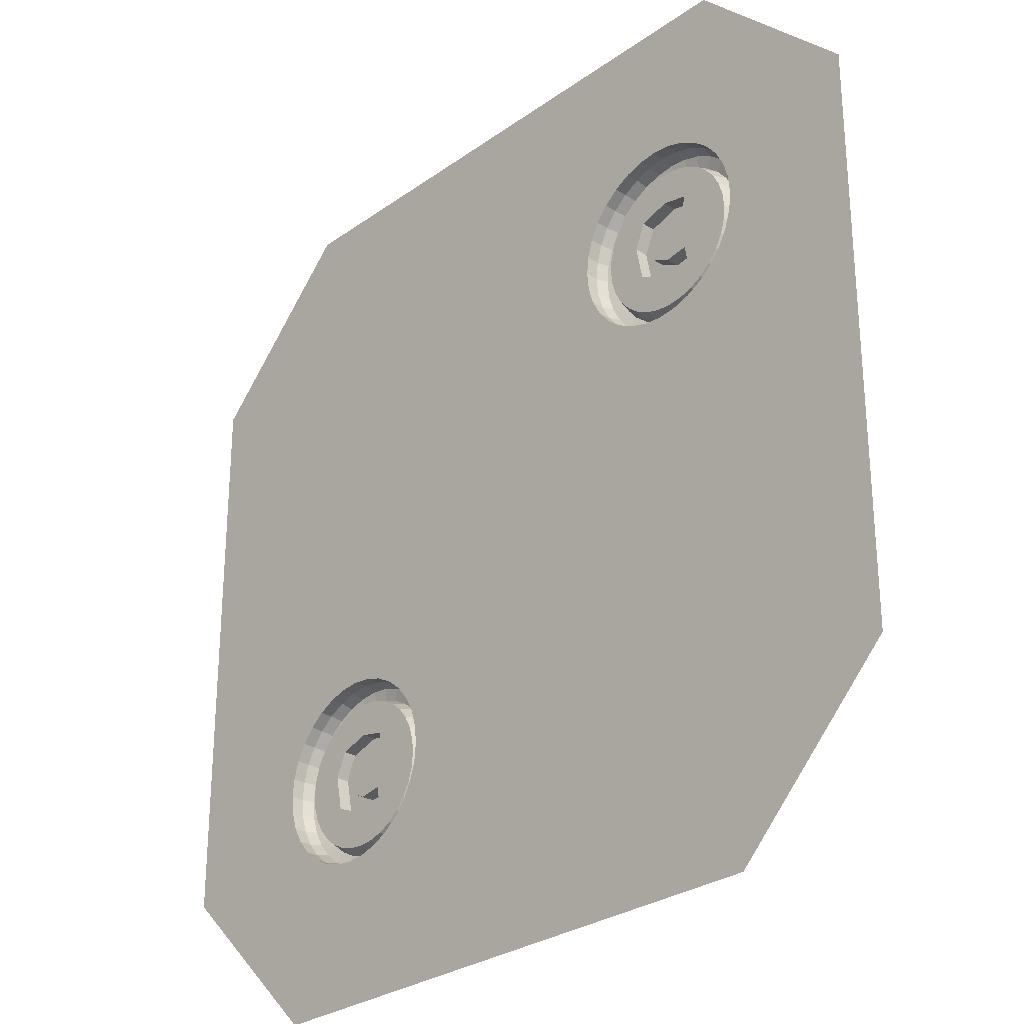
<metadata>
{"format":"obj","ext":"obj","renderer":"f3d","projection":"perspective","resolution":1024,"background":"white","views":[{"elev":-28.2,"azim":-133.0,"up":"+Z"}]}
</metadata>
<code>
o Coin_2.001_Cube.065
v 0.4628 -0.0266 -0.5712
v 0.4912 -0.0266 -0.5626
v 0.5173 -0.0266 -0.5486
v 0.5403 -0.0266 -0.5298
v 0.5591 -0.0266 -0.5069
v 0.5731 -0.0266 -0.4807
v 0.5817 -0.0266 -0.4523
v 0.5846 -0.0266 -0.4228
v 0.5817 -0.0266 -0.3933
v 0.5731 -0.0266 -0.3649
v 0.5591 -0.0266 -0.3387
v 0.5403 -0.0266 -0.3158
v 0.5173 -0.0266 -0.297
v 0.4912 -0.0266 -0.283
v 0.4628 -0.02661 -0.2744
v 0.4333 -0.0266 -0.2715
v 0.4037 -0.0266 -0.2744
v 0.3754 -0.0266 -0.283
v 0.3492 -0.02661 -0.297
v 0.3263 -0.02661 -0.3158
v 0.3075 -0.02661 -0.3387
v 0.2935 -0.02661 -0.3649
v 0.2849 -0.0266 -0.3933
v 0.282 -0.0266 -0.4228
v 0.2849 -0.0266 -0.4523
v 0.2935 -0.0266 -0.4807
v 0.3075 -0.0266 -0.5069
v 0.3263 -0.0266 -0.5298
v 0.3492 -0.0266 -0.5486
v 0.3754 -0.0266 -0.5626
v 0.4037 -0.0266 -0.5712
v 0.4333 -0.0266 -0.5741
v 0.4333 -0.05656 -0.583
v 0.4333 -0.02625 -0.6135
v 0.4333 -0.04986 -0.6067
v 0.402 -0.05656 -0.5799
v 0.3961 -0.02625 -0.6098
v 0.3974 -0.04986 -0.6032
v 0.372 -0.05656 -0.5708
v 0.3603 -0.02625 -0.5989
v 0.3629 -0.04986 -0.5927
v 0.3443 -0.05656 -0.556
v 0.3273 -0.02625 -0.5813
v 0.3311 -0.04986 -0.5757
v 0.32 -0.05656 -0.5361
v 0.2984 -0.02625 -0.5576
v 0.3032 -0.04986 -0.5529
v 0.3001 -0.05656 -0.5118
v 0.2747 -0.02625 -0.5287
v 0.2803 -0.04986 -0.525
v 0.2852 -0.05656 -0.4841
v 0.2571 -0.02625 -0.4958
v 0.2633 -0.04986 -0.4932
v 0.2761 -0.05656 -0.4541
v 0.2463 -0.02625 -0.46
v 0.2529 -0.04986 -0.4587
v 0.2731 -0.05656 -0.4228
v 0.2426 -0.02625 -0.4228
v 0.2493 -0.04986 -0.4228
v 0.2761 -0.05656 -0.3915
v 0.2463 -0.02625 -0.3856
v 0.2529 -0.04986 -0.3869
v 0.2852 -0.05656 -0.3615
v 0.2571 -0.02625 -0.3498
v 0.2633 -0.04986 -0.3524
v 0.3001 -0.05656 -0.3338
v 0.2747 -0.02625 -0.3169
v 0.2803 -0.04986 -0.3206
v 0.32 -0.05656 -0.3095
v 0.2984 -0.02625 -0.288
v 0.3032 -0.04986 -0.2927
v 0.3443 -0.05656 -0.2896
v 0.3273 -0.02625 -0.2643
v 0.3311 -0.04986 -0.2699
v 0.372 -0.05656 -0.2748
v 0.3603 -0.02625 -0.2466
v 0.3629 -0.04986 -0.2529
v 0.402 -0.05656 -0.2657
v 0.3961 -0.02625 -0.2358
v 0.3974 -0.04986 -0.2424
v 0.4333 -0.05656 -0.2626
v 0.4333 -0.02625 -0.2321
v 0.4333 -0.04986 -0.2389
v 0.4645 -0.05656 -0.2657
v 0.4705 -0.02625 -0.2358
v 0.4691 -0.04986 -0.2424
v 0.4946 -0.05656 -0.2748
v 0.5062 -0.02625 -0.2466
v 0.5037 -0.04986 -0.2529
v 0.5223 -0.05656 -0.2896
v 0.5392 -0.02625 -0.2643
v 0.5355 -0.04986 -0.2699
v 0.5466 -0.05656 -0.3095
v 0.5681 -0.02625 -0.288
v 0.5633 -0.04986 -0.2927
v 0.5665 -0.05656 -0.3338
v 0.5918 -0.02625 -0.3169
v 0.5862 -0.04986 -0.3206
v 0.5813 -0.05656 -0.3615
v 0.6094 -0.02625 -0.3498
v 0.6032 -0.04986 -0.3524
v 0.5904 -0.05656 -0.3915
v 0.6203 -0.02625 -0.3856
v 0.6137 -0.04986 -0.3869
v 0.5935 -0.05656 -0.4228
v 0.6239 -0.02625 -0.4228
v 0.6172 -0.04986 -0.4228
v 0.5904 -0.05656 -0.4541
v 0.6203 -0.02625 -0.46
v 0.6137 -0.04986 -0.4587
v 0.5813 -0.05656 -0.4841
v 0.6094 -0.02625 -0.4958
v 0.6032 -0.04986 -0.4932
v 0.5665 -0.05656 -0.5118
v 0.5918 -0.02625 -0.5287
v 0.5862 -0.04986 -0.525
v 0.5466 -0.05656 -0.5361
v 0.5681 -0.02625 -0.5576
v 0.5633 -0.04986 -0.5529
v 0.5223 -0.05656 -0.556
v 0.5392 -0.02625 -0.5813
v 0.5355 -0.04986 -0.5757
v 0.4946 -0.05656 -0.5708
v 0.5062 -0.02625 -0.5989
v 0.5037 -0.04986 -0.5927
v 0.4645 -0.05656 -0.5799
v 0.4705 -0.02625 -0.6098
v 0.4691 -0.04986 -0.6032
v 0.4382 -0.0266 -0.5042
v 0.5002 -0.0266 -0.4774
v 0.5138 -0.0266 -0.4071
v 0.4925 -0.0266 -0.3573
v 0.4342 -0.0266 -0.3385
v 0.3826 -0.0266 -0.3488
v 0.3895 -0.0266 -0.3811
v 0.4274 -0.0266 -0.373
v 0.4666 -0.0266 -0.385
v 0.4768 -0.0266 -0.4148
v 0.4687 -0.0266 -0.4535
v 0.4321 -0.0266 -0.4714
v 0.3865 -0.0266 -0.4642
v 0.3818 -0.0266 -0.4944
v 0.4382 -0.05419 -0.5042
v 0.5002 -0.05419 -0.4774
v 0.5138 -0.05419 -0.4071
v 0.4925 -0.05419 -0.3573
v 0.4342 -0.05419 -0.3385
v 0.3826 -0.05419 -0.3488
v 0.3895 -0.05419 -0.3811
v 0.4274 -0.05419 -0.373
v 0.4666 -0.05419 -0.385
v 0.4768 -0.05419 -0.4148
v 0.4687 -0.05419 -0.4535
v 0.4321 -0.05419 -0.4714
v 0.3865 -0.05419 -0.4642
v 0.3818 -0.05419 -0.4944
v -0.4088 -0.0266 0.2759
v -0.3804 -0.0266 0.2845
v -0.3542 -0.0266 0.2985
v -0.3313 -0.0266 0.3173
v -0.3125 -0.0266 0.3403
v -0.2985 -0.0266 0.3664
v -0.2899 -0.0266 0.3948
v -0.287 -0.0266 0.4243
v -0.2899 -0.0266 0.4538
v -0.2985 -0.0266 0.4822
v -0.3125 -0.0266 0.5084
v -0.3313 -0.0266 0.5313
v -0.3542 -0.0266 0.5501
v -0.3804 -0.0266 0.5641
v -0.4088 -0.0266 0.5727
v -0.4383 -0.0266 0.5756
v -0.4678 -0.0266 0.5727
v -0.4962 -0.0266 0.5641
v -0.5223 -0.0266 0.5501
v -0.5453 -0.0266 0.5313
v -0.5641 -0.0266 0.5084
v -0.5781 -0.0266 0.4822
v -0.5867 -0.0266 0.4538
v -0.5896 -0.0266 0.4243
v -0.5867 -0.0266 0.3948
v -0.5781 -0.0266 0.3664
v -0.5641 -0.0266 0.3403
v -0.5453 -0.0266 0.3173
v -0.5223 -0.0266 0.2985
v -0.4962 -0.0266 0.2845
v -0.4678 -0.0266 0.2759
v -0.4383 -0.0266 0.273
v -0.4383 -0.05656 0.2641
v -0.4383 -0.02625 0.2337
v -0.4383 -0.04986 0.2404
v -0.4695 -0.05656 0.2672
v -0.4755 -0.02625 0.2373
v -0.4742 -0.04986 0.2439
v -0.4996 -0.05656 0.2763
v -0.5112 -0.02625 0.2482
v -0.5087 -0.04986 0.2544
v -0.5273 -0.05656 0.2911
v -0.5442 -0.02625 0.2658
v -0.5405 -0.04986 0.2714
v -0.5516 -0.05656 0.311
v -0.5731 -0.02625 0.2895
v -0.5683 -0.04986 0.2943
v -0.5715 -0.05656 0.3353
v -0.5968 -0.02625 0.3184
v -0.5912 -0.04986 0.3221
v -0.5863 -0.05656 0.363
v -0.6144 -0.02625 0.3514
v -0.6082 -0.04986 0.3539
v -0.5954 -0.05656 0.3931
v -0.6253 -0.02625 0.3871
v -0.6187 -0.04986 0.3884
v -0.5985 -0.05656 0.4243
v -0.6289 -0.02625 0.4243
v -0.6222 -0.04986 0.4243
v -0.5954 -0.05656 0.4556
v -0.6253 -0.02625 0.4615
v -0.6187 -0.04986 0.4602
v -0.5863 -0.05656 0.4856
v -0.6144 -0.02625 0.4973
v -0.6082 -0.04986 0.4947
v -0.5715 -0.05656 0.5133
v -0.5968 -0.02625 0.5303
v -0.5912 -0.04986 0.5265
v -0.5516 -0.05656 0.5376
v -0.5731 -0.02625 0.5591
v -0.5683 -0.04986 0.5544
v -0.5273 -0.05656 0.5575
v -0.5442 -0.02625 0.5829
v -0.5405 -0.04986 0.5773
v -0.4996 -0.05656 0.5723
v -0.5112 -0.02625 0.6005
v -0.5087 -0.04986 0.5943
v -0.4695 -0.05656 0.5815
v -0.4755 -0.02625 0.6113
v -0.4742 -0.04986 0.6047
v -0.4383 -0.05656 0.5845
v -0.4383 -0.02625 0.615
v -0.4383 -0.04986 0.6083
v -0.407 -0.05656 0.5815
v -0.4011 -0.02625 0.6113
v -0.4024 -0.04986 0.6047
v -0.377 -0.05656 0.5723
v -0.3653 -0.02625 0.6005
v -0.3679 -0.04986 0.5943
v -0.3493 -0.05656 0.5575
v -0.3324 -0.02625 0.5829
v -0.3361 -0.04986 0.5773
v -0.325 -0.05656 0.5376
v -0.3035 -0.02625 0.5591
v -0.3082 -0.04986 0.5544
v -0.3051 -0.05656 0.5133
v -0.2797 -0.02625 0.5303
v -0.2853 -0.04986 0.5265
v -0.2903 -0.05656 0.4856
v -0.2621 -0.02625 0.4973
v -0.2683 -0.04986 0.4947
v -0.2811 -0.05656 0.4556
v -0.2513 -0.02625 0.4615
v -0.2579 -0.04986 0.4602
v -0.2781 -0.05656 0.4243
v -0.2476 -0.02625 0.4243
v -0.2543 -0.04986 0.4243
v -0.2811 -0.05656 0.3931
v -0.2513 -0.02625 0.3871
v -0.2579 -0.04986 0.3884
v -0.2903 -0.05656 0.363
v -0.2621 -0.02625 0.3514
v -0.2683 -0.04986 0.3539
v -0.3051 -0.05656 0.3353
v -0.2797 -0.02625 0.3184
v -0.2853 -0.04986 0.3221
v -0.325 -0.05656 0.311
v -0.3035 -0.02625 0.2895
v -0.3082 -0.04986 0.2943
v -0.3493 -0.05656 0.2911
v -0.3324 -0.02625 0.2658
v -0.3361 -0.04986 0.2714
v -0.377 -0.05656 0.2763
v -0.3653 -0.02625 0.2482
v -0.3679 -0.04986 0.2544
v -0.407 -0.05656 0.2672
v -0.4011 -0.02625 0.2373
v -0.4024 -0.04986 0.2439
v -0.4333 -0.0266 0.3429
v -0.3713 -0.0266 0.3697
v -0.3577 -0.0266 0.44
v -0.379 -0.0266 0.4898
v -0.4374 -0.0266 0.5086
v -0.4889 -0.0266 0.4984
v -0.4821 -0.0266 0.466
v -0.4442 -0.0266 0.4741
v -0.405 -0.0266 0.4622
v -0.3948 -0.0266 0.4323
v -0.4028 -0.0266 0.3936
v -0.4395 -0.0266 0.3757
v -0.4851 -0.0266 0.3829
v -0.4897 -0.0266 0.3527
v -0.4333 -0.05419 0.3429
v -0.3713 -0.05419 0.3697
v -0.3577 -0.05419 0.44
v -0.379 -0.05419 0.4898
v -0.4374 -0.05419 0.5086
v -0.4889 -0.05419 0.4984
v -0.4821 -0.05419 0.466
v -0.4442 -0.05419 0.4741
v -0.405 -0.05419 0.4622
v -0.3948 -0.05419 0.4323
v -0.4028 -0.05419 0.3936
v -0.4395 -0.05419 0.3757
v -0.4851 -0.05419 0.3829
v -0.4897 -0.05419 0.3527
v -0.9074 0 -0.5851
v -0.5851 0 -0.9074
v 0.5851 -0 -0.9074
v 0.9074 -0 -0.5851
v -0.9074 0 0.5851
v -0.5851 0 0.9074
v 0.5851 -0 0.9074
v 0.9074 -0 0.5851
v 0.2984 -0 -0.5576
v 0.3273 -0 -0.5813
v 0.3603 -0 -0.5989
v 0.3961 -0 -0.6098
v 0.4333 -0 -0.6135
v 0.4705 -0 -0.6098
v 0.5062 -0 -0.5989
v 0.5392 -0 -0.5813
v 0.5681 -0 -0.5576
v 0.2571 -0 -0.4958
v 0.2747 -0 -0.5287
v 0.5918 -0 -0.5287
v 0.6094 -0 -0.4958
v 0.2426 -0 -0.4228
v 0.2463 -0 -0.46
v 0.6203 -0 -0.46
v 0.6239 -0 -0.4228
v 0.2463 -0 -0.3856
v 0.2571 -0 -0.3498
v 0.6094 -0 -0.3498
v 0.6203 -0 -0.3856
v 0.2747 -0 -0.3169
v 0.2984 -0 -0.288
v 0.5918 -0 -0.3169
v 0.5681 -0 -0.288
v -0.3324 0 0.2658
v -0.3653 0 0.2482
v 0.3273 -0 -0.2643
v 0.3603 -0 -0.2466
v -0.3035 0 0.2895
v 0.3961 -0 -0.2358
v 0.4333 -0 -0.2321
v 0.4705 -0 -0.2358
v 0.5062 -0 -0.2466
v 0.5392 -0 -0.2643
v -0.2797 0 0.3184
v -0.2621 0 0.3514
v -0.2513 0 0.3871
v -0.2476 0 0.4243
v -0.2513 0 0.4615
v -0.3653 0 0.6005
v -0.3324 0 0.5829
v -0.3035 0 0.5591
v -0.2797 0 0.5303
v -0.2621 0 0.4973
v -0.4383 0 0.2337
v -0.4011 0 0.2373
v -0.4755 0 0.2373
v -0.4011 0 0.6113
v -0.4383 0 0.615
v -0.4755 0 0.6113
v -0.5112 0 0.2482
v -0.5442 0 0.2658
v -0.5731 0 0.2895
v -0.5731 0 0.5591
v -0.5442 0 0.5829
v -0.5112 0 0.6005
v -0.5968 0 0.3184
v -0.6144 0 0.3514
v -0.6253 0 0.3871
v -0.6289 0 0.4243
v -0.6253 0 0.4615
v -0.6144 0 0.4973
v -0.5968 0 0.5303
f 136 151 137
f 37 35 34
f 36 35 38
f 41 37 40
f 39 38 41
f 43 41 40
f 44 39 41
f 47 43 46
f 45 44 47
f 50 46 49
f 48 47 50
f 53 49 52
f 51 50 53
f 56 52 55
f 54 53 56
f 59 55 58
f 57 56 59
f 61 59 58
f 62 57 59
f 64 62 61
f 63 62 65
f 67 65 64
f 68 63 65
f 71 67 70
f 71 66 68
f 73 71 70
f 72 71 74
f 77 73 76
f 77 72 74
f 80 76 79
f 78 77 80
f 82 80 79
f 81 80 83
f 86 82 85
f 86 81 83
f 89 85 88
f 87 86 89
f 92 88 91
f 92 87 89
f 94 92 91
f 93 92 95
f 98 94 97
f 98 93 95
f 100 98 97
f 101 96 98
f 104 100 103
f 104 99 101
f 107 103 106
f 105 104 107
f 110 106 109
f 110 105 107
f 112 110 109
f 113 108 110
f 116 112 115
f 114 113 116
f 119 115 118
f 119 114 116
f 121 119 118
f 120 119 122
f 124 122 121
f 123 122 125
f 127 125 124
f 126 125 128
f 35 127 34
f 33 128 35
f 9 99 102
f 17 75 78
f 25 51 54
f 111 7 108
f 87 15 84
f 22 60 63
f 30 36 39
f 33 1 126
f 3 117 120
f 96 12 93
f 19 69 72
f 48 28 45
f 105 9 102
f 81 17 78
f 24 54 57
f 5 111 114
f 13 87 90
f 66 22 63
f 42 30 39
f 2 120 123
f 99 11 96
f 75 19 72
f 26 48 51
f 108 8 105
f 84 16 81
f 23 57 60
f 31 33 36
f 4 114 117
f 93 13 90
f 20 66 69
f 45 29 42
f 126 2 123
f 3 2 129
f 136 138 140
f 22 21 134
f 15 14 133
f 10 9 131
f 153 152 145
f 129 144 130
f 151 138 137
f 144 131 130
f 152 139 138
f 145 132 131
f 153 140 139
f 146 133 132
f 154 141 140
f 147 134 133
f 155 142 141
f 148 135 134
f 142 143 129
f 135 150 136
f 292 307 293
f 194 190 193
f 194 189 191
f 197 193 196
f 197 192 194
f 200 196 199
f 198 197 200
f 203 199 202
f 201 200 203
f 206 202 205
f 206 201 203
f 209 205 208
f 207 206 209
f 211 209 208
f 210 209 212
f 215 211 214
f 215 210 212
f 217 215 214
f 218 213 215
f 220 218 217
f 219 218 221
f 223 221 220
f 222 221 224
f 226 224 223
f 225 224 227
f 230 226 229
f 230 225 227
f 233 229 232
f 233 228 230
f 236 232 235
f 234 233 236
f 238 236 235
f 237 236 239
f 242 238 241
f 240 239 242
f 245 241 244
f 245 240 242
f 247 245 244
f 248 243 245
f 251 247 250
f 249 248 251
f 253 251 250
f 252 251 254
f 257 253 256
f 257 252 254
f 260 256 259
f 260 255 257
f 263 259 262
f 261 260 263
f 266 262 265
f 266 261 263
f 268 266 265
f 269 264 266
f 272 268 271
f 270 269 272
f 274 272 271
f 275 270 272
f 278 274 277
f 278 273 275
f 281 277 280
f 279 278 281
f 283 281 280
f 282 281 284
f 190 284 283
f 189 284 191
f 165 255 258
f 234 174 231
f 210 182 207
f 267 163 264
f 170 240 243
f 178 216 219
f 186 192 195
f 188 282 189
f 276 160 273
f 252 168 249
f 228 176 225
f 183 201 204
f 164 258 261
f 237 173 234
f 213 181 210
f 161 267 270
f 169 243 246
f 222 178 219
f 198 186 195
f 279 159 276
f 255 167 252
f 231 175 228
f 182 204 207
f 264 164 261
f 171 237 240
f 179 213 216
f 187 189 192
f 273 161 270
f 249 169 246
f 225 177 222
f 201 185 198
f 282 158 279
f 159 158 285
f 292 294 296
f 178 177 290
f 171 170 289
f 166 165 287
f 309 308 301
f 285 300 286
f 293 308 294
f 300 287 286
f 308 295 294
f 301 288 287
f 309 296 295
f 302 289 288
f 310 297 296
f 303 290 289
f 297 312 298
f 304 291 290
f 298 299 285
f 291 306 292
f 316 337 341
f 381 211 380
f 333 109 336
f 328 118 329
f 85 352 353
f 88 353 354
f 91 354 355
f 377 229 376
f 34 326 325
f 220 382 383
f 247 361 362
f 347 277 346
f 259 365 360
f 241 370 369
f 375 223 384
f 338 58 334
f 109 337 336
f 205 374 378
f 82 351 352
f 341 100 340
f 253 363 364
f 371 232 377
f 94 355 345
f 64 338 339
f 37 325 324
f 118 332 329
f 76 348 349
f 358 262 359
f 79 349 351
f 49 321 331
f 70 342 343
f 58 335 334
f 67 339 342
f 244 369 361
f 360 365 319
f 381 380 317
f 238 371 370
f 382 214 381
f 283 347 367
f 52 331 330
f 73 343 348
f 322 40 323
f 256 364 365
f 372 193 368
f 193 366 368
f 384 220 383
f 229 375 376
f 40 324 323
f 357 265 358
f 262 360 359
f 190 367 366
f 97 345 344
f 124 328 327
f 208 378 379
f 46 322 321
f 373 196 372
f 274 356 350
f 211 379 380
f 202 373 374
f 337 103 341
f 115 333 332
f 363 247 362
f 127 327 326
f 100 344 340
f 55 330 335
f 277 350 346
f 356 268 357
f 136 150 151
f 37 38 35
f 36 33 35
f 41 38 37
f 39 36 38
f 43 44 41
f 44 42 39
f 47 44 43
f 45 42 44
f 50 47 46
f 48 45 47
f 53 50 49
f 51 48 50
f 56 53 52
f 54 51 53
f 59 56 55
f 57 54 56
f 61 62 59
f 62 60 57
f 64 65 62
f 63 60 62
f 67 68 65
f 68 66 63
f 71 68 67
f 71 69 66
f 73 74 71
f 72 69 71
f 77 74 73
f 77 75 72
f 80 77 76
f 78 75 77
f 82 83 80
f 81 78 80
f 86 83 82
f 86 84 81
f 89 86 85
f 87 84 86
f 92 89 88
f 92 90 87
f 94 95 92
f 93 90 92
f 98 95 94
f 98 96 93
f 100 101 98
f 101 99 96
f 104 101 100
f 104 102 99
f 107 104 103
f 105 102 104
f 110 107 106
f 110 108 105
f 112 113 110
f 113 111 108
f 116 113 112
f 114 111 113
f 119 116 115
f 119 117 114
f 121 122 119
f 120 117 119
f 124 125 122
f 123 120 122
f 127 128 125
f 126 123 125
f 35 128 127
f 33 126 128
f 9 10 99
f 17 18 75
f 25 26 51
f 111 6 7
f 87 14 15
f 22 23 60
f 30 31 36
f 33 32 1
f 3 4 117
f 96 11 12
f 19 20 69
f 48 27 28
f 105 8 9
f 81 16 17
f 24 25 54
f 5 6 111
f 13 14 87
f 66 21 22
f 42 29 30
f 2 3 120
f 99 10 11
f 75 18 19
f 26 27 48
f 108 7 8
f 84 15 16
f 23 24 57
f 31 32 33
f 4 5 114
f 93 12 13
f 20 21 66
f 45 28 29
f 126 1 2
f 2 1 129
f 1 32 129
f 32 31 129
f 31 30 142
f 129 31 142
f 30 29 142
f 29 28 142
f 28 27 142
f 27 26 142
f 26 25 142
f 129 4 3
f 141 135 140
f 135 136 140
f 136 137 138
f 138 139 140
f 21 20 134
f 20 19 134
f 134 135 22
f 135 141 24
f 141 142 25
f 24 141 25
f 24 23 135
f 23 22 135
f 13 12 132
f 12 11 132
f 132 133 14
f 13 132 14
f 133 134 17
f 134 19 18
f 17 134 18
f 17 16 133
f 16 15 133
f 6 5 130
f 5 4 130
f 4 129 130
f 131 132 11
f 130 131 7
f 7 6 130
f 9 8 131
f 8 7 131
f 11 10 131
f 144 143 153
f 143 156 154
f 156 155 154
f 143 154 153
f 146 145 151
f 145 144 153
f 151 145 152
f 148 147 150
f 147 146 151
f 150 149 148
f 151 150 147
f 129 143 144
f 151 152 138
f 144 145 131
f 152 153 139
f 145 146 132
f 153 154 140
f 146 147 133
f 154 155 141
f 147 148 134
f 155 156 142
f 148 149 135
f 142 156 143
f 135 149 150
f 292 306 307
f 194 191 190
f 194 192 189
f 197 194 193
f 197 195 192
f 200 197 196
f 198 195 197
f 203 200 199
f 201 198 200
f 206 203 202
f 206 204 201
f 209 206 205
f 207 204 206
f 211 212 209
f 210 207 209
f 215 212 211
f 215 213 210
f 217 218 215
f 218 216 213
f 220 221 218
f 219 216 218
f 223 224 221
f 222 219 221
f 226 227 224
f 225 222 224
f 230 227 226
f 230 228 225
f 233 230 229
f 233 231 228
f 236 233 232
f 234 231 233
f 238 239 236
f 237 234 236
f 242 239 238
f 240 237 239
f 245 242 241
f 245 243 240
f 247 248 245
f 248 246 243
f 251 248 247
f 249 246 248
f 253 254 251
f 252 249 251
f 257 254 253
f 257 255 252
f 260 257 256
f 260 258 255
f 263 260 259
f 261 258 260
f 266 263 262
f 266 264 261
f 268 269 266
f 269 267 264
f 272 269 268
f 270 267 269
f 274 275 272
f 275 273 270
f 278 275 274
f 278 276 273
f 281 278 277
f 279 276 278
f 283 284 281
f 282 279 281
f 190 191 284
f 189 282 284
f 165 166 255
f 234 173 174
f 210 181 182
f 267 162 163
f 170 171 240
f 178 179 216
f 186 187 192
f 188 157 282
f 276 159 160
f 252 167 168
f 228 175 176
f 183 184 201
f 164 165 258
f 237 172 173
f 213 180 181
f 161 162 267
f 169 170 243
f 222 177 178
f 198 185 186
f 279 158 159
f 255 166 167
f 231 174 175
f 182 183 204
f 264 163 164
f 171 172 237
f 179 180 213
f 187 188 189
f 273 160 161
f 249 168 169
f 225 176 177
f 201 184 185
f 282 157 158
f 158 157 285
f 157 188 285
f 188 187 285
f 187 186 298
f 285 187 298
f 186 185 298
f 185 184 298
f 184 183 298
f 183 182 298
f 182 181 298
f 285 160 159
f 297 291 296
f 291 292 296
f 292 293 294
f 294 295 296
f 177 176 290
f 176 175 290
f 290 291 178
f 291 297 180
f 297 298 181
f 180 297 181
f 180 179 291
f 179 178 291
f 169 168 288
f 168 167 288
f 288 289 170
f 169 288 170
f 289 290 173
f 290 175 174
f 173 290 174
f 173 172 289
f 172 171 289
f 162 161 286
f 161 160 286
f 160 285 286
f 287 288 167
f 286 287 163
f 163 162 286
f 165 164 287
f 164 163 287
f 167 166 287
f 300 299 309
f 299 312 310
f 312 311 310
f 299 310 309
f 302 301 307
f 301 300 309
f 307 301 308
f 304 303 306
f 303 302 307
f 306 305 304
f 307 306 303
f 285 299 300
f 293 307 308
f 300 301 287
f 308 309 295
f 301 302 288
f 309 310 296
f 302 303 289
f 310 311 297
f 303 304 290
f 297 311 312
f 304 305 291
f 298 312 299
f 291 305 306
f 320 316 344
f 316 315 329
f 337 316 336
f 315 325 326
f 315 326 327
f 352 319 320
f 353 352 320
f 315 327 328
f 315 328 329
f 354 353 320
f 355 354 320
f 329 332 316
f 332 333 316
f 345 355 320
f 344 345 320
f 333 336 316
f 340 344 316
f 341 340 316
f 381 214 211
f 333 112 109
f 328 121 118
f 85 82 352
f 88 85 353
f 91 88 354
f 377 232 229
f 34 127 326
f 220 217 382
f 247 244 361
f 347 280 277
f 259 256 365
f 241 238 370
f 375 226 223
f 338 61 58
f 109 106 337
f 205 202 374
f 82 79 351
f 341 103 100
f 253 250 363
f 371 235 232
f 94 91 355
f 64 61 338
f 37 34 325
f 118 115 332
f 76 73 348
f 358 265 262
f 79 76 349
f 49 46 321
f 70 67 342
f 58 55 335
f 67 64 339
f 244 241 369
f 318 319 362
f 319 352 351
f 319 351 359
f 364 319 365
f 369 370 318
f 361 369 318
f 319 364 363
f 351 349 358
f 362 361 318
f 363 362 319
f 324 325 315
f 315 314 322
f 314 366 367
f 314 367 334
f 331 314 330
f 323 324 315
f 322 323 315
f 314 331 321
f 367 347 338
f 321 322 314
f 330 314 335
f 335 314 334
f 347 346 339
f 334 367 338
f 346 350 342
f 338 347 339
f 350 356 343
f 339 346 342
f 356 357 348
f 342 350 343
f 357 358 349
f 343 356 348
f 358 359 351
f 348 357 349
f 359 360 319
f 317 318 375
f 318 370 371
f 318 371 377
f 314 313 366
f 313 317 378
f 374 313 378
f 368 366 313
f 372 368 313
f 318 377 376
f 318 376 375
f 373 372 313
f 374 373 313
f 317 375 384
f 317 384 383
f 317 383 382
f 379 378 317
f 380 379 317
f 317 382 381
f 238 235 371
f 382 217 214
f 283 280 347
f 52 49 331
f 73 70 343
f 322 43 40
f 256 253 364
f 372 196 193
f 193 190 366
f 384 223 220
f 229 226 375
f 40 37 324
f 357 268 265
f 262 259 360
f 190 283 367
f 97 94 345
f 124 121 328
f 208 205 378
f 46 43 322
f 373 199 196
f 274 271 356
f 211 208 379
f 202 199 373
f 337 106 103
f 115 112 333
f 363 250 247
f 127 124 327
f 100 97 344
f 55 52 330
f 277 274 350
f 356 271 268

</code>
